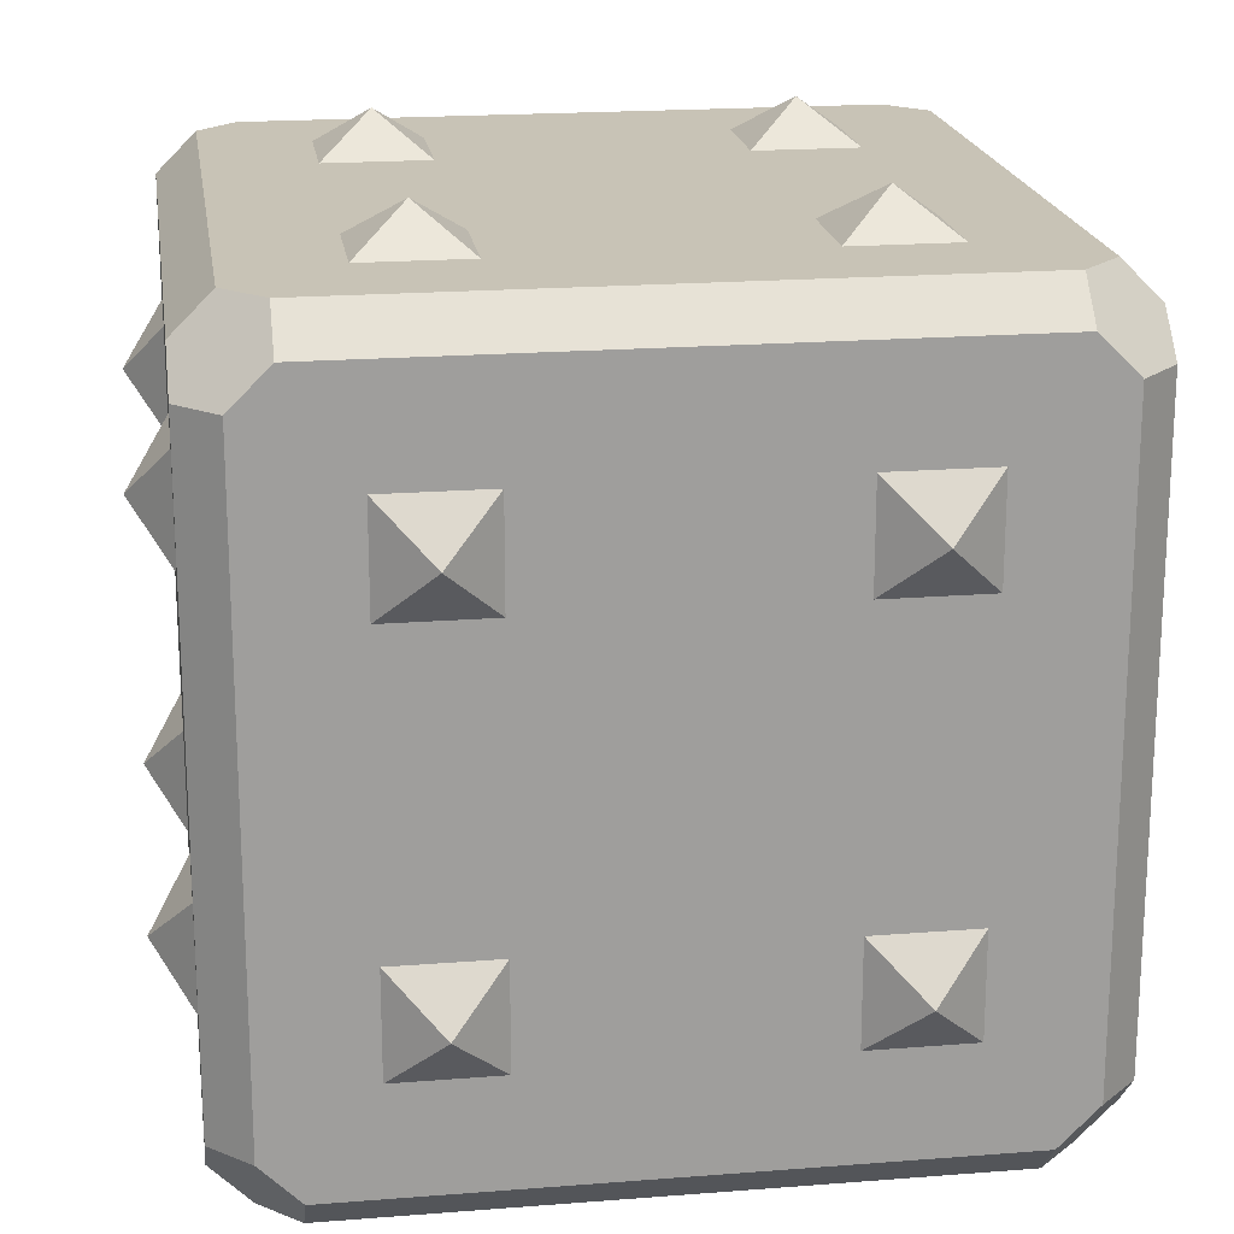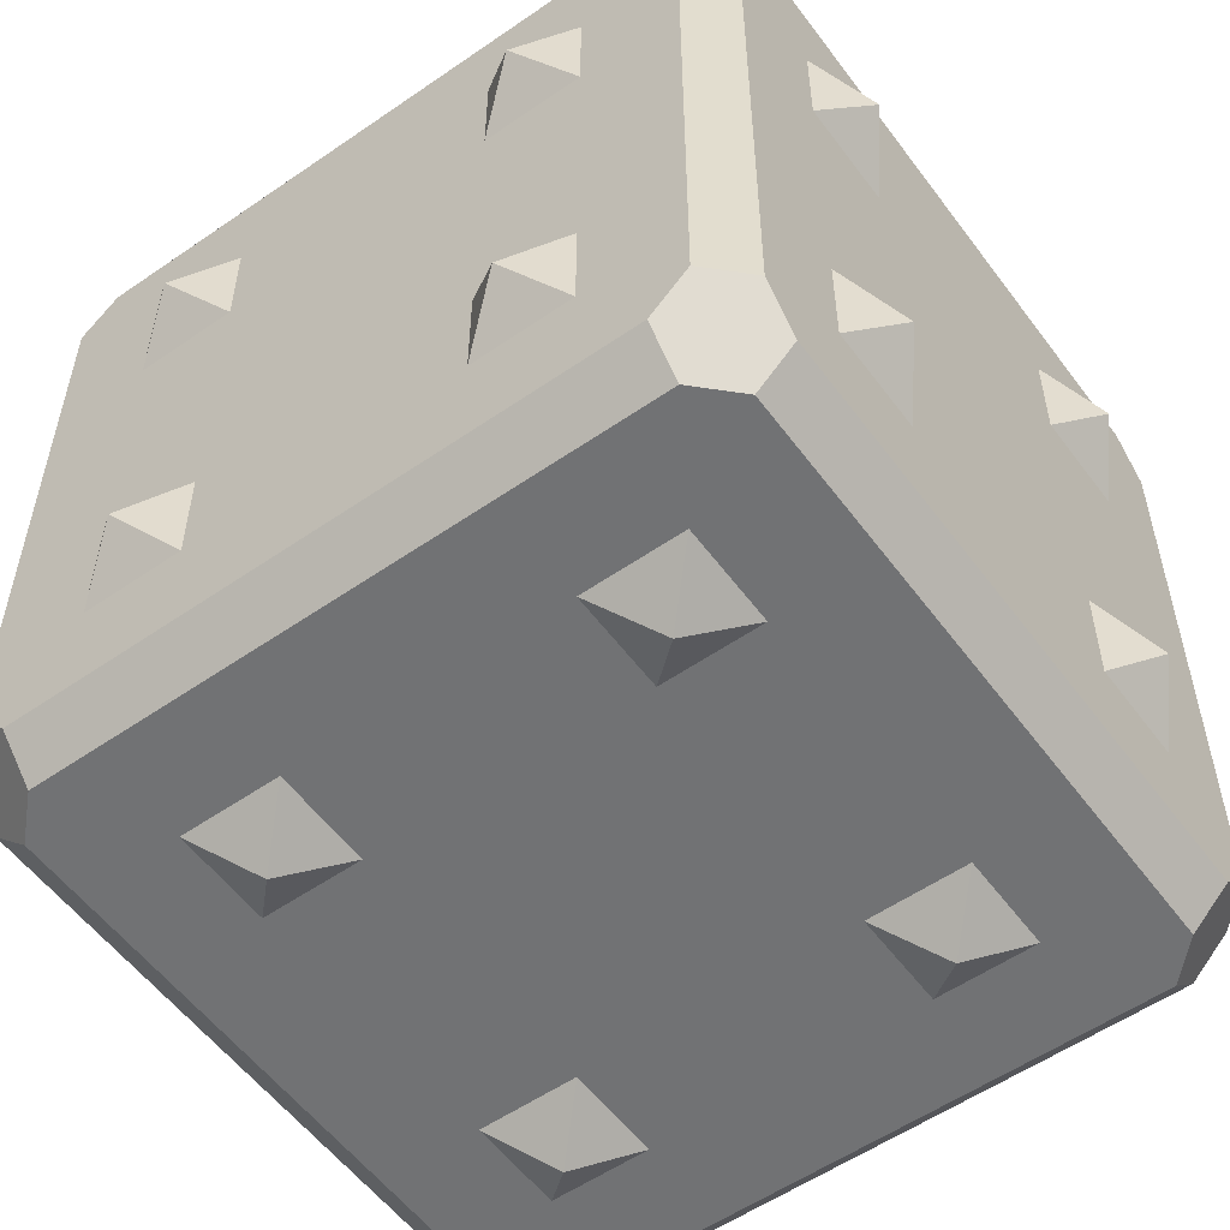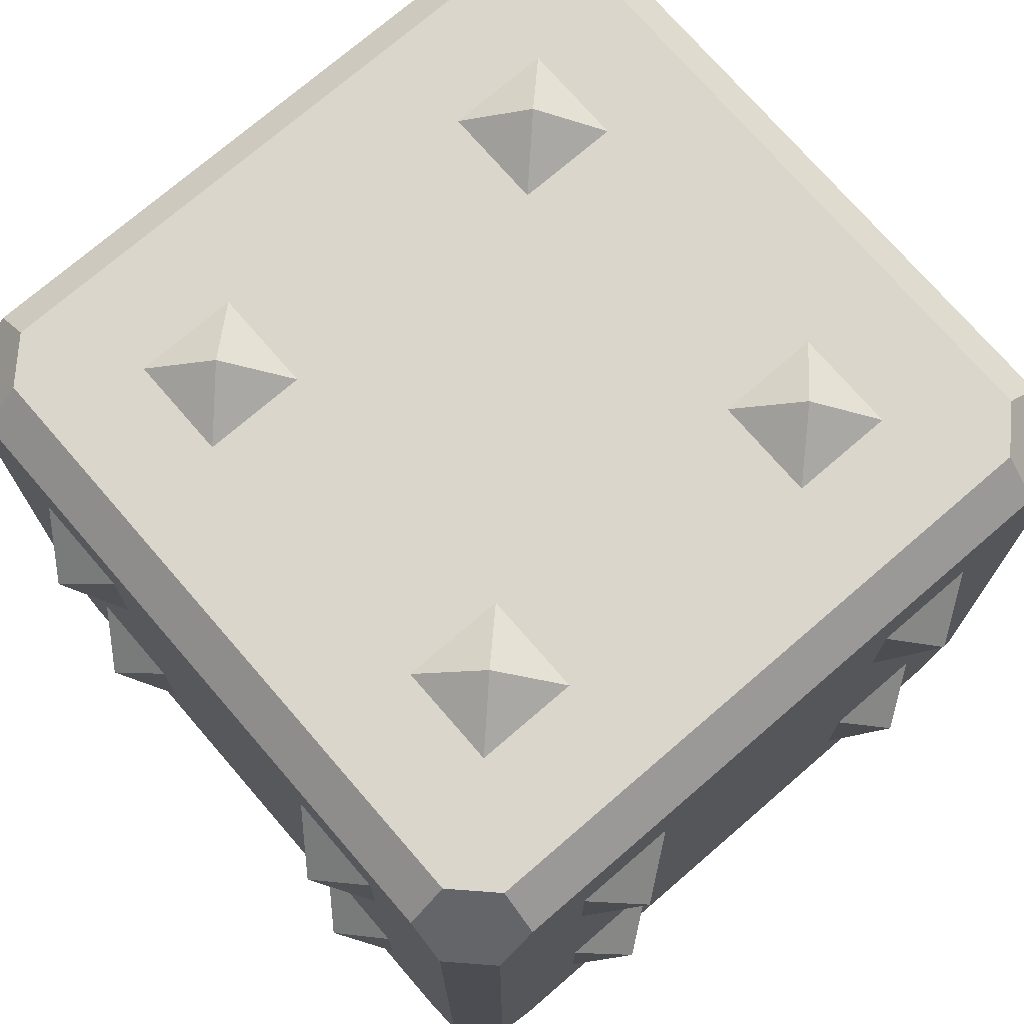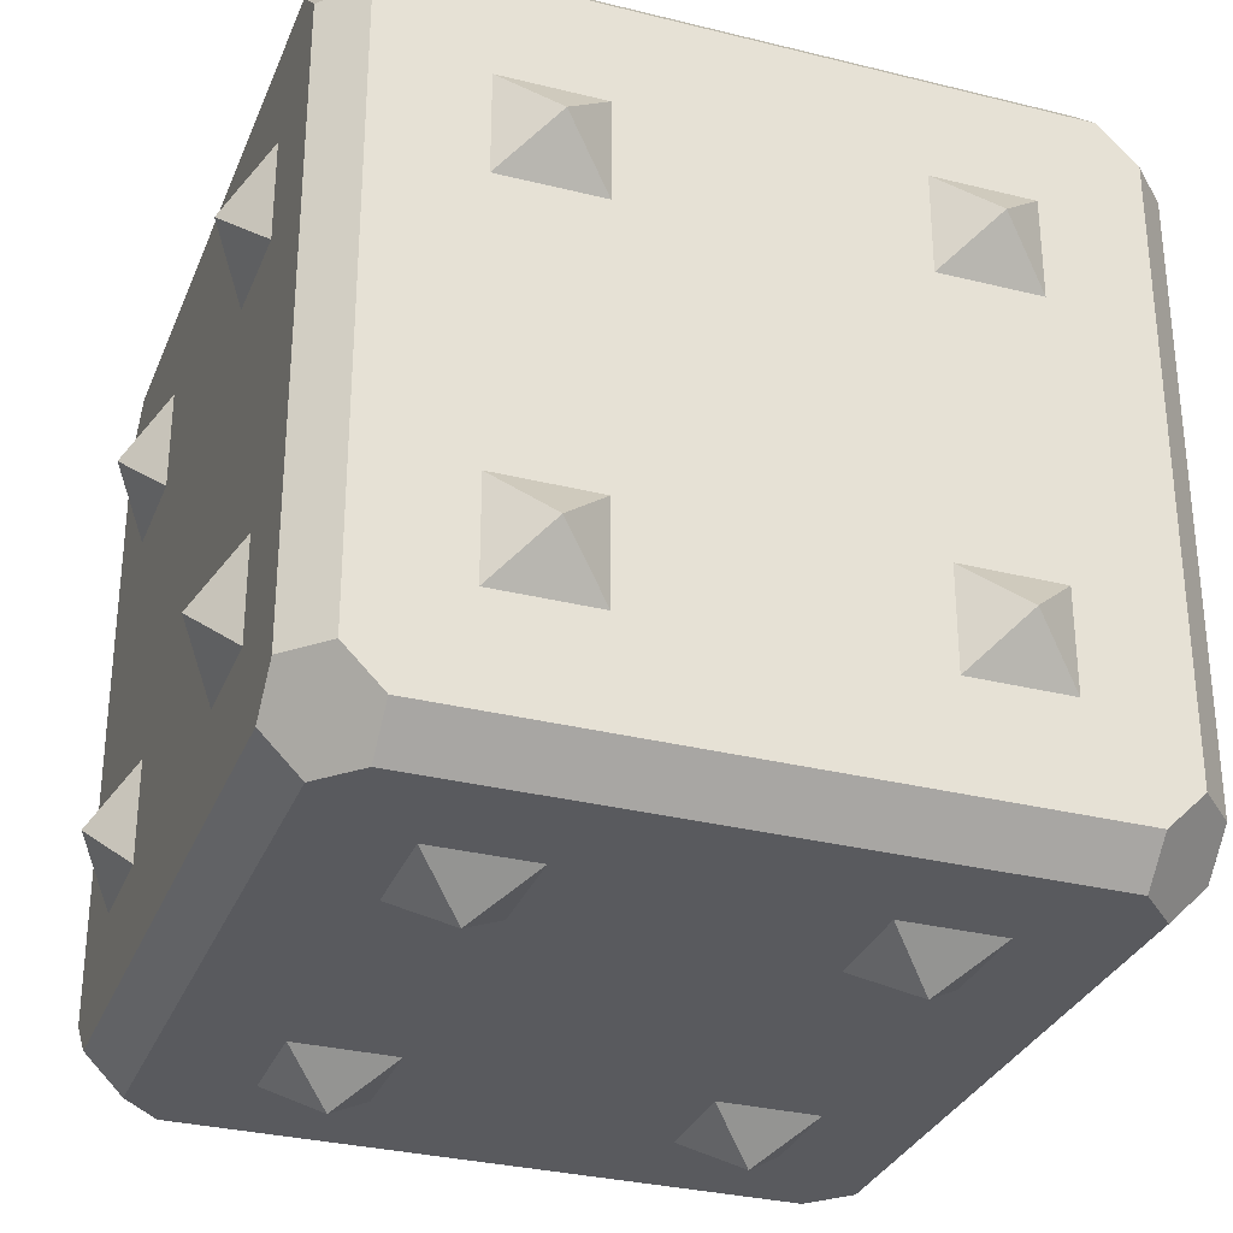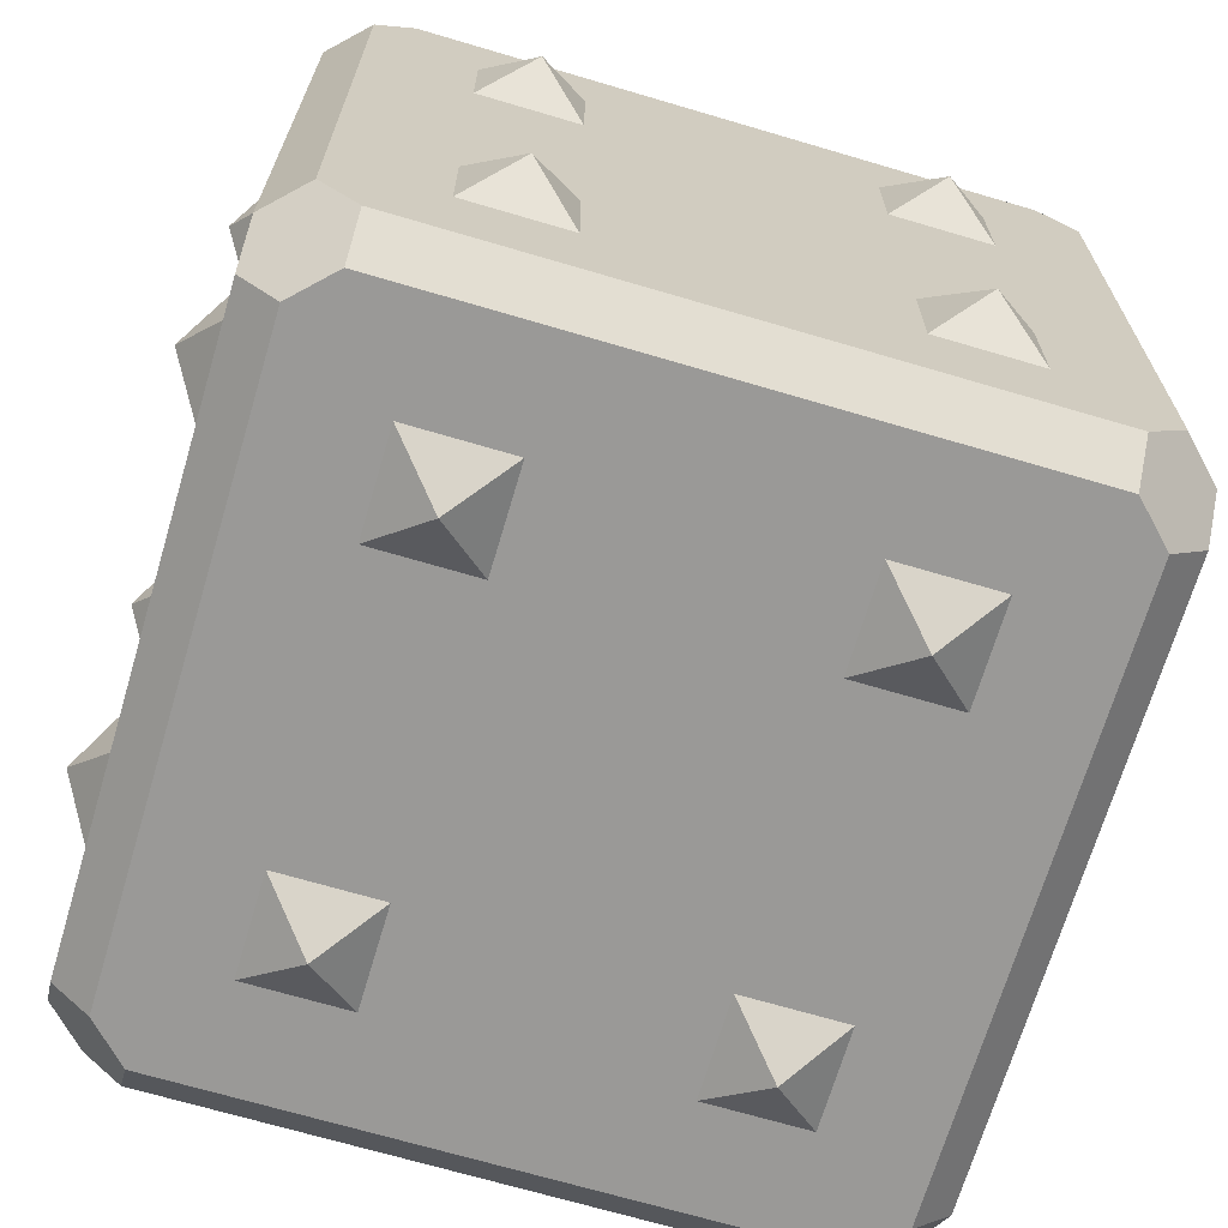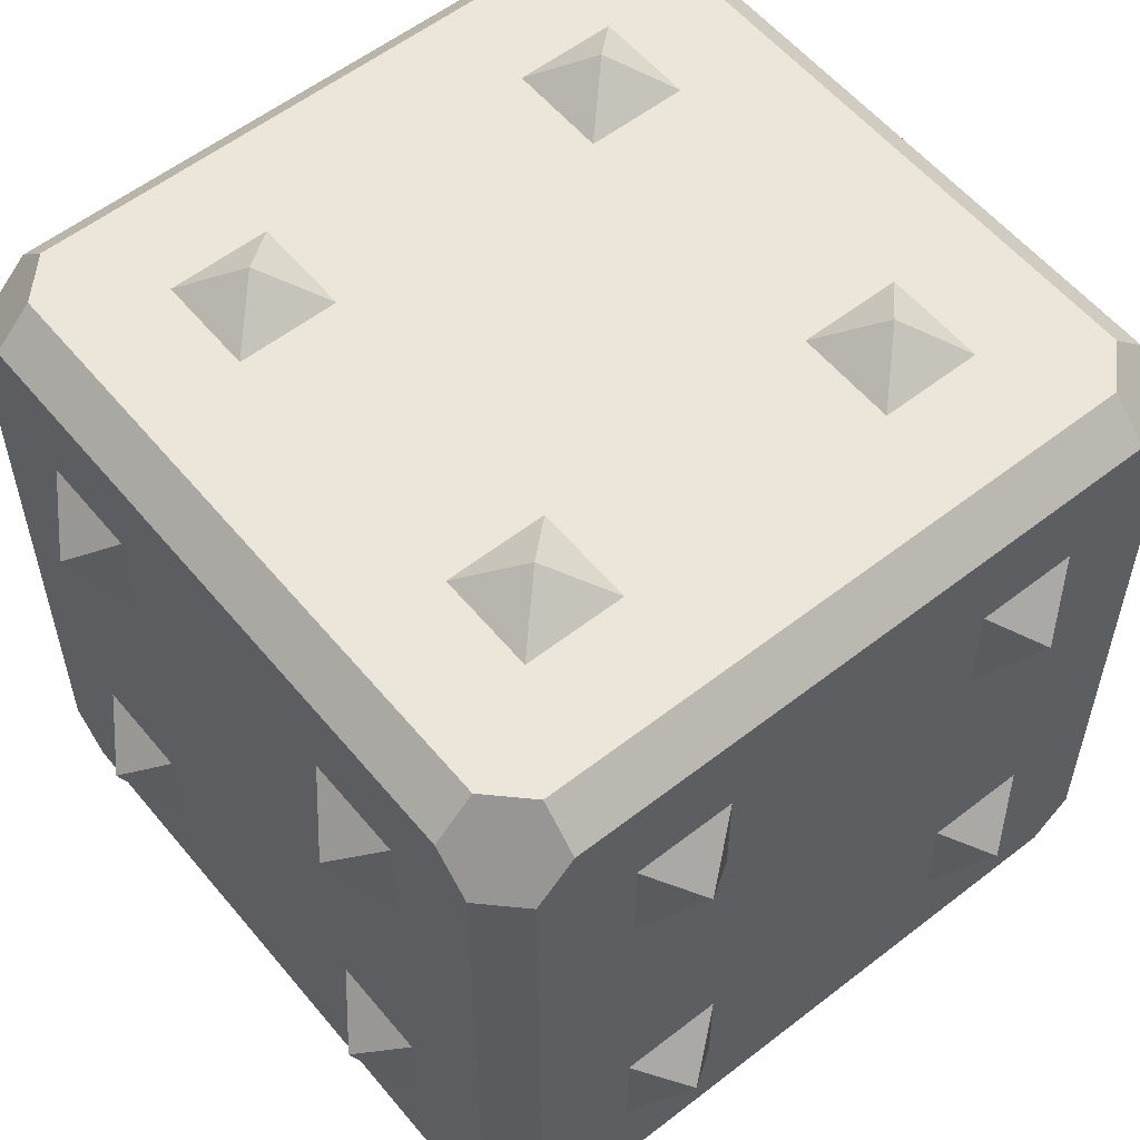
<metadata>
{"format":"obj","ext":"obj","renderer":"f3d","projection":"perspective","resolution":1024,"background":"white","views":[{"elev":19.5,"azim":-8.4,"up":"+Y"},{"elev":-55.6,"azim":36.0,"up":"+Z"},{"elev":73.5,"azim":139.2,"up":"+Y"},{"elev":-31.2,"azim":160.4,"up":"+Z"},{"elev":-68.9,"azim":73.5,"up":"+Y"},{"elev":56.7,"azim":50.9,"up":"+Y"}]}
</metadata>
<code>
o Cube
v 1.132 -0.132 -0.5
v 0.868 -0.132 -0.5
v 1 0 -0.6
v 1.132 0.132 -0.5
v 1 0 -0.6
v 0.868 0.132 -0.5
v 1 0 -0.6
v 0.868 -0.132 -0.5
v 0.868 0.132 -0.5
v 1.132 0.132 -0.5
v 1.132 -0.132 -0.5
v 1 0 -0.6
v 0.132 0.868 -0.5
v -0.132 0.868 -0.5
v 1e-06 1 -0.6
v 0.132 1.132 -0.5
v 1e-06 1 -0.6
v -0.132 1.132 -0.5
v 1e-06 1 -0.6
v -0.132 0.868 -0.5
v -0.132 1.132 -0.5
v 0.132 1.132 -0.5
v 0.132 0.868 -0.5
v 1e-06 1 -0.6
v 1.132 0.868 -0.5
v 0.868 0.868 -0.5
v 1 1 -0.6
v 1.132 1.132 -0.5
v 1 1 -0.6
v 0.868 1.132 -0.5
v 1 1 -0.6
v 0.868 0.868 -0.5
v 0.868 1.132 -0.5
v 1.132 1.132 -0.5
v 1.132 0.868 -0.5
v 1 1 -0.6
v 0.132 -0.132 -0.5
v -0.132 -0.132 -0.5
v 1e-06 0 -0.6
v 0.132 0.132 -0.5
v 1e-06 0 -0.6
v -0.132 0.132 -0.5
v 1e-06 0 -0.6
v -0.132 -0.132 -0.5
v -0.132 0.132 -0.5
v 0.132 0.132 -0.5
v 0.132 -0.132 -0.5
v 1e-06 0 -0.6
v 1.5 -0.132 1.132
v 1.5 -0.132 0.868
v 1.6 0 1
v 1.5 0.132 1.132
v 1.6 0 1
v 1.5 0.132 0.868
v 1.6 0 1
v 1.5 -0.132 0.868
v 1.5 0.132 0.868
v 1.5 0.132 1.132
v 1.5 -0.132 1.132
v 1.6 0 1
v 1.5 0.868 0.132
v 1.5 0.868 -0.132
v 1.6 1 1e-06
v 1.5 1.132 0.132
v 1.6 1 1e-06
v 1.5 1.132 -0.132
v 1.6 1 1e-06
v 1.5 0.868 -0.132
v 1.5 1.132 -0.132
v 1.5 1.132 0.132
v 1.5 0.868 0.132
v 1.6 1 1e-06
v 1.5 0.868 1.132
v 1.5 0.868 0.868
v 1.6 1 1
v 1.5 1.132 1.132
v 1.6 1 1
v 1.5 1.132 0.868
v 1.6 1 1
v 1.5 0.868 0.868
v 1.5 1.132 0.868
v 1.5 1.132 1.132
v 1.5 0.868 1.132
v 1.6 1 1
v 1.5 -0.132 0.132
v 1.5 -0.132 -0.132
v 1.6 0 1e-06
v 1.5 0.132 0.132
v 1.6 0 1e-06
v 1.5 0.132 -0.132
v 1.6 0 1e-06
v 1.5 -0.132 -0.132
v 1.5 0.132 -0.132
v 1.5 0.132 0.132
v 1.5 -0.132 0.132
v 1.6 0 1e-06
v -0.132 -0.132 1.5
v 0.132 -0.132 1.5
v -1e-06 0 1.6
v -0.132 0.132 1.5
v -1e-06 0 1.6
v 0.132 0.132 1.5
v -1e-06 0 1.6
v 0.132 -0.132 1.5
v 0.132 0.132 1.5
v -0.132 0.132 1.5
v -0.132 -0.132 1.5
v -1e-06 0 1.6
v 0.868 0.868 1.5
v 1.132 0.868 1.5
v 1 1 1.6
v 0.868 1.132 1.5
v 1 1 1.6
v 1.132 1.132 1.5
v 1 1 1.6
v 1.132 0.868 1.5
v 1.132 1.132 1.5
v 0.868 1.132 1.5
v 0.868 0.868 1.5
v 1 1 1.6
v -0.132 0.868 1.5
v 0.132 0.868 1.5
v -1e-06 1 1.6
v -0.132 1.132 1.5
v -1e-06 1 1.6
v 0.132 1.132 1.5
v -1e-06 1 1.6
v 0.132 0.868 1.5
v 0.132 1.132 1.5
v -0.132 1.132 1.5
v -0.132 0.868 1.5
v -1e-06 1 1.6
v 0.868 -0.132 1.5
v 1.132 -0.132 1.5
v 1 0 1.6
v 0.868 0.132 1.5
v 1 0 1.6
v 1.132 0.132 1.5
v 1 0 1.6
v 1.132 -0.132 1.5
v 1.132 0.132 1.5
v 0.868 0.132 1.5
v 0.868 -0.132 1.5
v 1 0 1.6
v -0.132 -0.5 1.132
v -0.132 -0.5 0.868
v 0 -0.6 1
v 0.132 -0.5 1.132
v 0 -0.6 1
v 0.132 -0.5 0.868
v 0 -0.6 1
v -0.132 -0.5 0.868
v 0.132 -0.5 0.868
v 0.132 -0.5 1.132
v -0.132 -0.5 1.132
v 0 -0.6 1
v 0.868 -0.5 0.132
v 0.868 -0.5 -0.132
v 1 -0.6 1e-06
v 1.132 -0.5 0.132
v 1 -0.6 1e-06
v 1.132 -0.5 -0.132
v 1 -0.6 1e-06
v 0.868 -0.5 -0.132
v 1.132 -0.5 -0.132
v 1.132 -0.5 0.132
v 0.868 -0.5 0.132
v 1 -0.6 1e-06
v 0.868 -0.5 1.132
v 0.868 -0.5 0.868
v 1 -0.6 1
v 1.132 -0.5 1.132
v 1 -0.6 1
v 1.132 -0.5 0.868
v 1 -0.6 1
v 0.868 -0.5 0.868
v 1.132 -0.5 0.868
v 1.132 -0.5 1.132
v 0.868 -0.5 1.132
v 1 -0.6 1
v -0.132 -0.5 0.132
v -0.132 -0.5 -0.132
v -0 -0.6 1e-06
v 0.132 -0.5 0.132
v -0 -0.6 1e-06
v 0.132 -0.5 -0.132
v -0 -0.6 1e-06
v -0.132 -0.5 -0.132
v 0.132 -0.5 -0.132
v 0.132 -0.5 0.132
v -0.132 -0.5 0.132
v -0 -0.6 1e-06
v -0.132 1.5 1.132
v 0.132 1.5 1.132
v -1e-06 1.6 1
v -0.132 1.5 0.868
v -1e-06 1.6 1
v 0.132 1.5 0.868
v -1e-06 1.6 1
v 0.132 1.5 1.132
v 0.132 1.5 0.868
v -0.132 1.5 0.868
v -0.132 1.5 1.132
v -1e-06 1.6 1
v 0.868 1.5 0.132
v 1.132 1.5 0.132
v 1 1.6 0
v 0.868 1.5 -0.132
v 1 1.6 0
v 1.132 1.5 -0.132
v 1 1.6 0
v 1.132 1.5 0.132
v 1.132 1.5 -0.132
v 0.868 1.5 -0.132
v 0.868 1.5 0.132
v 1 1.6 0
v -0.132 1.5 0.132
v 0.132 1.5 0.132
v -1e-06 1.6 0
v -0.132 1.5 -0.132
v -1e-06 1.6 0
v 0.132 1.5 -0.132
v -1e-06 1.6 0
v 0.132 1.5 0.132
v 0.132 1.5 -0.132
v -0.132 1.5 -0.132
v -0.132 1.5 0.132
v -1e-06 1.6 0
v 0.868 1.5 1.132
v 1.132 1.5 1.132
v 1 1.6 1
v 0.868 1.5 0.868
v 1 1.6 1
v 1.132 1.5 0.868
v 1 1.6 1
v 1.132 1.5 1.132
v 1.132 1.5 0.868
v 0.868 1.5 0.868
v 0.868 1.5 1.132
v 1 1.6 1
v -0.5 -0.132 -0.132
v -0.5 -0.132 0.132
v -0.6 0 -1e-06
v -0.5 0.132 -0.132
v -0.6 0 -1e-06
v -0.5 0.132 0.132
v -0.6 0 -1e-06
v -0.5 -0.132 0.132
v -0.5 0.132 0.132
v -0.5 0.132 -0.132
v -0.5 -0.132 -0.132
v -0.6 0 -1e-06
v -0.5 0.868 0.868
v -0.5 0.868 1.132
v -0.6 1 1
v -0.5 1.132 0.868
v -0.6 1 1
v -0.5 1.132 1.132
v -0.6 1 1
v -0.5 0.868 1.132
v -0.5 1.132 1.132
v -0.5 1.132 0.868
v -0.5 0.868 0.868
v -0.6 1 1
v -0.5 0.868 -0.132
v -0.5 0.868 0.132
v -0.6 1 -1e-06
v -0.5 1.132 -0.132
v -0.6 1 -1e-06
v -0.5 1.132 0.132
v -0.6 1 -1e-06
v -0.5 0.868 0.132
v -0.5 1.132 0.132
v -0.5 1.132 -0.132
v -0.5 0.868 -0.132
v -0.6 1 -1e-06
v -0.5 -0.132 0.868
v -0.5 -0.132 1.132
v -0.6 0 1
v -0.5 0.132 0.868
v -0.6 0 1
v -0.5 0.132 1.132
v -0.6 0 1
v -0.5 -0.132 1.132
v -0.5 0.132 1.132
v -0.5 0.132 0.868
v -0.5 -0.132 0.868
v -0.6 0 1
v 1.4 1.3 -0.5
v 1.3 1.4 -0.5
v 1.3 1.5 -0.4
v 1.4 1.5 -0.3
v 1.5 1.4 -0.3
v 1.5 1.3 -0.4
v 1.4 -0.5 -0.3
v 1.3 -0.5 -0.4
v 1.3 -0.4 -0.5
v 1.4 -0.3 -0.5
v 1.5 -0.3 -0.4
v 1.5 -0.4 -0.3
v 1.5 1.3 1.4
v 1.5 1.4 1.3
v 1.4 1.5 1.3
v 1.3 1.5 1.4
v 1.3 1.4 1.5
v 1.4 1.3 1.5
v 1.5 -0.4 1.3
v 1.5 -0.3 1.4
v 1.4 -0.3 1.5
v 1.3 -0.4 1.5
v 1.3 -0.5 1.4
v 1.4 -0.5 1.3
v -0.3 1.4 -0.5
v -0.4 1.3 -0.5
v -0.5 1.3 -0.4
v -0.5 1.4 -0.3
v -0.4 1.5 -0.3
v -0.3 1.5 -0.4
v -0.5 -0.4 -0.3
v -0.5 -0.3 -0.4
v -0.4 -0.3 -0.5
v -0.3 -0.4 -0.5
v -0.3 -0.5 -0.4
v -0.4 -0.5 -0.3
v -0.5 1.4 1.3
v -0.5 1.3 1.4
v -0.4 1.3 1.5
v -0.3 1.4 1.5
v -0.3 1.5 1.4
v -0.4 1.5 1.3
v -0.4 -0.5 1.3
v -0.3 -0.5 1.4
v -0.3 -0.4 1.5
v -0.4 -0.3 1.5
v -0.5 -0.3 1.4
v -0.5 -0.4 1.3
f 324 323 296 295 312 311 332 331
f 336 335 326 325 316 315 320 319
f 310 309 306 305 328 327 334 333
f 292 291 318 317 330 329 304 303
f 300 299 294 293 302 301 308 307
f 289 290 291 292 293 294
f 295 296 297 298 299 300
f 301 302 303 304 305 306
f 307 308 309 310 311 312
f 313 314 315 316 317 318
f 319 320 321 322 323 324
f 325 326 327 328 329 330
f 331 332 333 334 335 336
f 324 331 336 319
f 296 323 322 297
f 294 299 298 289
f 334 327 326 335
f 306 309 308 301
f 314 321 320 315
f 304 329 328 305
f 292 303 302 293
f 332 311 310 333
f 330 317 316 325
f 318 291 290 313
f 312 295 300 307
f 322 321 314 313 290 289 298 297
f 1 2 3
f 4 5 6
f 7 8 9
f 10 11 12
f 13 14 15
f 16 17 18
f 19 20 21
f 22 23 24
f 25 26 27
f 28 29 30
f 31 32 33
f 34 35 36
f 37 38 39
f 40 41 42
f 43 44 45
f 46 47 48
f 49 50 51
f 52 53 54
f 55 56 57
f 58 59 60
f 61 62 63
f 64 65 66
f 67 68 69
f 70 71 72
f 73 74 75
f 76 77 78
f 79 80 81
f 82 83 84
f 85 86 87
f 88 89 90
f 91 92 93
f 94 95 96
f 97 98 99
f 100 101 102
f 103 104 105
f 106 107 108
f 109 110 111
f 112 113 114
f 115 116 117
f 118 119 120
f 121 122 123
f 124 125 126
f 127 128 129
f 130 131 132
f 133 134 135
f 136 137 138
f 139 140 141
f 142 143 144
f 145 146 147
f 148 149 150
f 151 152 153
f 154 155 156
f 157 158 159
f 160 161 162
f 163 164 165
f 166 167 168
f 169 170 171
f 172 173 174
f 175 176 177
f 178 179 180
f 181 182 183
f 184 185 186
f 187 188 189
f 190 191 192
f 193 194 195
f 196 197 198
f 199 200 201
f 202 203 204
f 205 206 207
f 208 209 210
f 211 212 213
f 214 215 216
f 217 218 219
f 220 221 222
f 223 224 225
f 226 227 228
f 229 230 231
f 232 233 234
f 235 236 237
f 238 239 240
f 241 242 243
f 244 245 246
f 247 248 249
f 250 251 252
f 253 254 255
f 256 257 258
f 259 260 261
f 262 263 264
f 265 266 267
f 268 269 270
f 271 272 273
f 274 275 276
f 277 278 279
f 280 281 282
f 283 284 285
f 286 287 288

</code>
